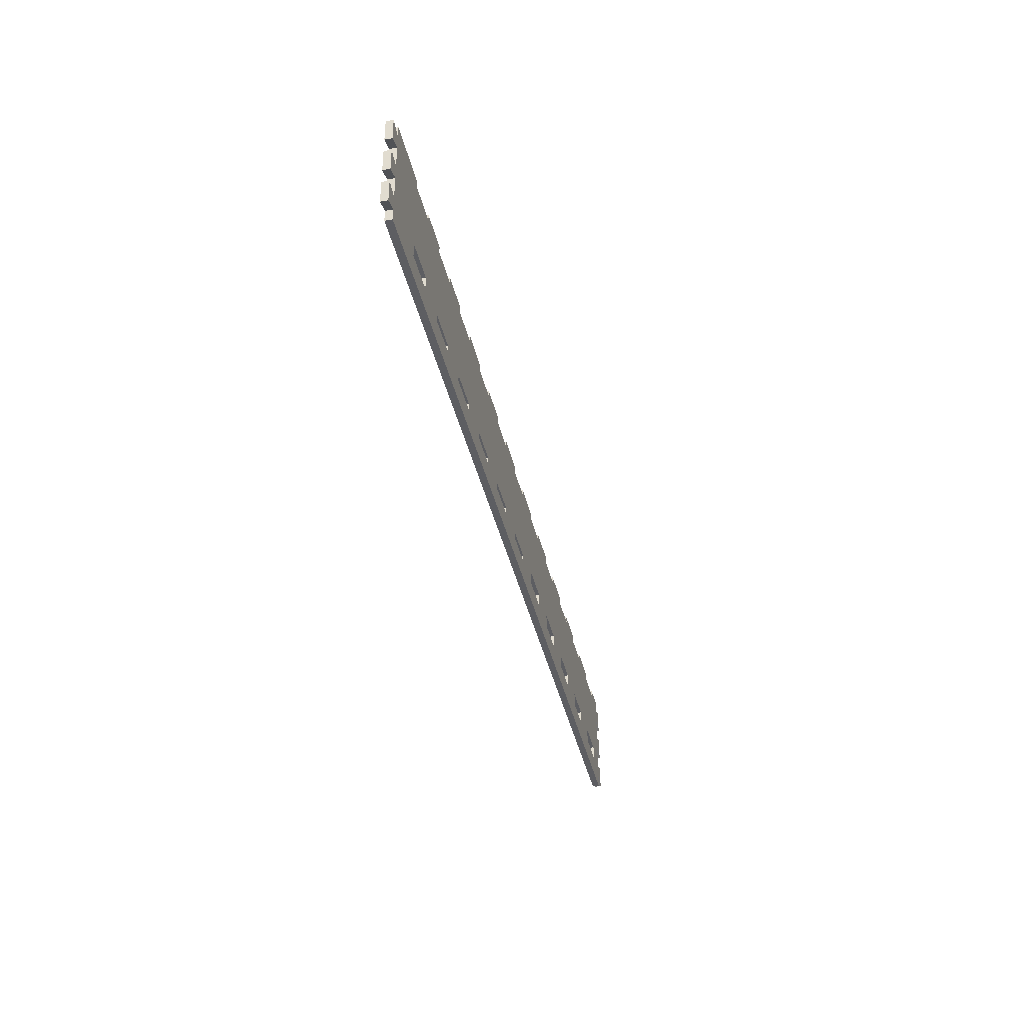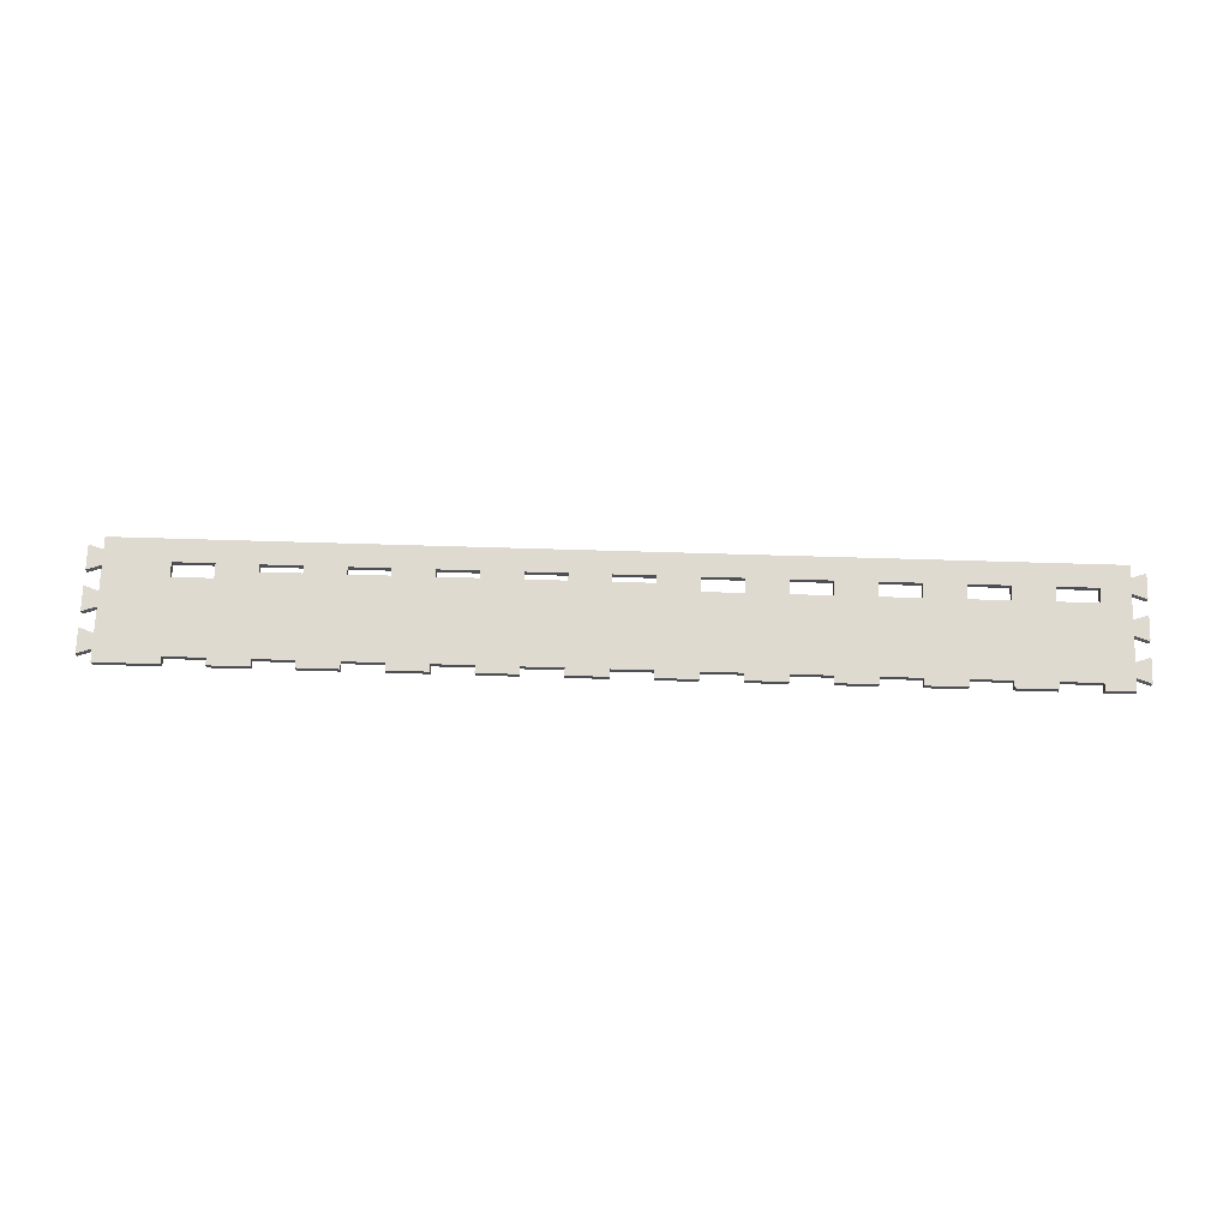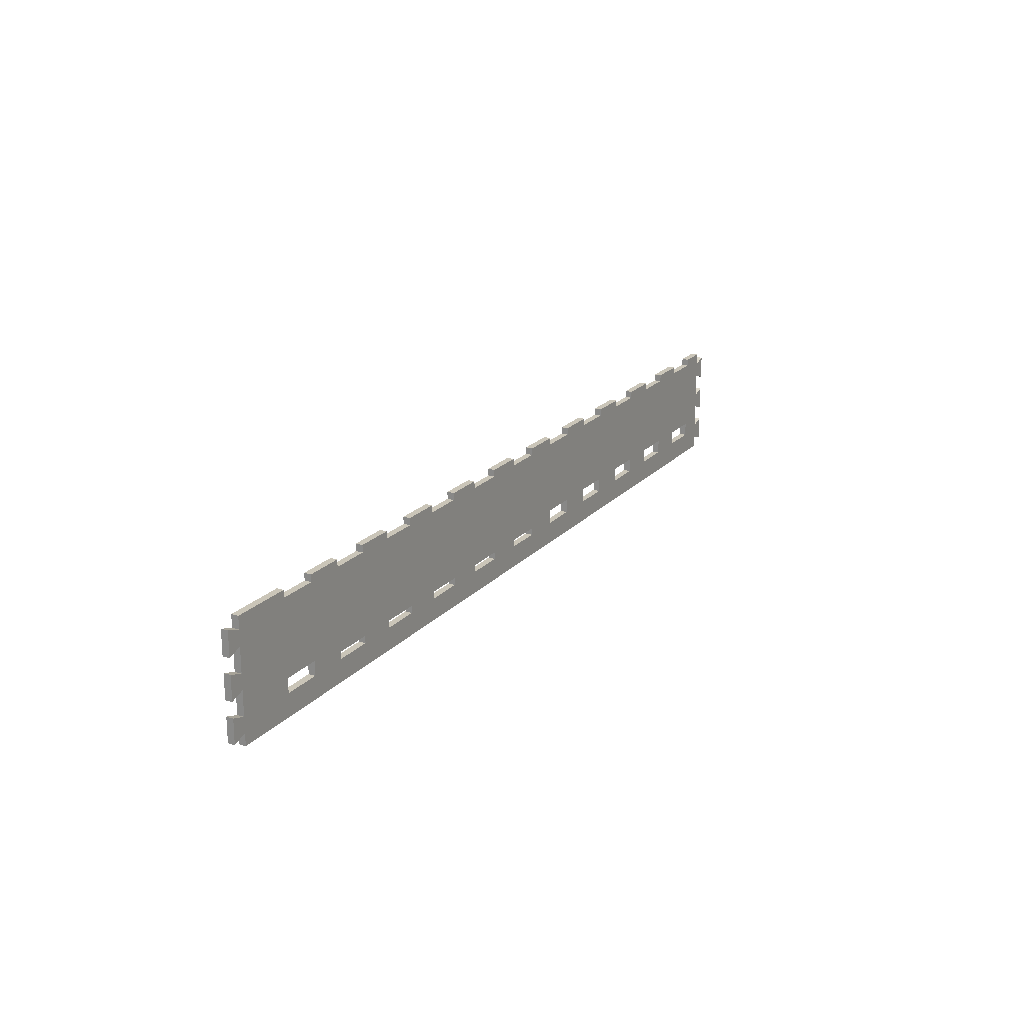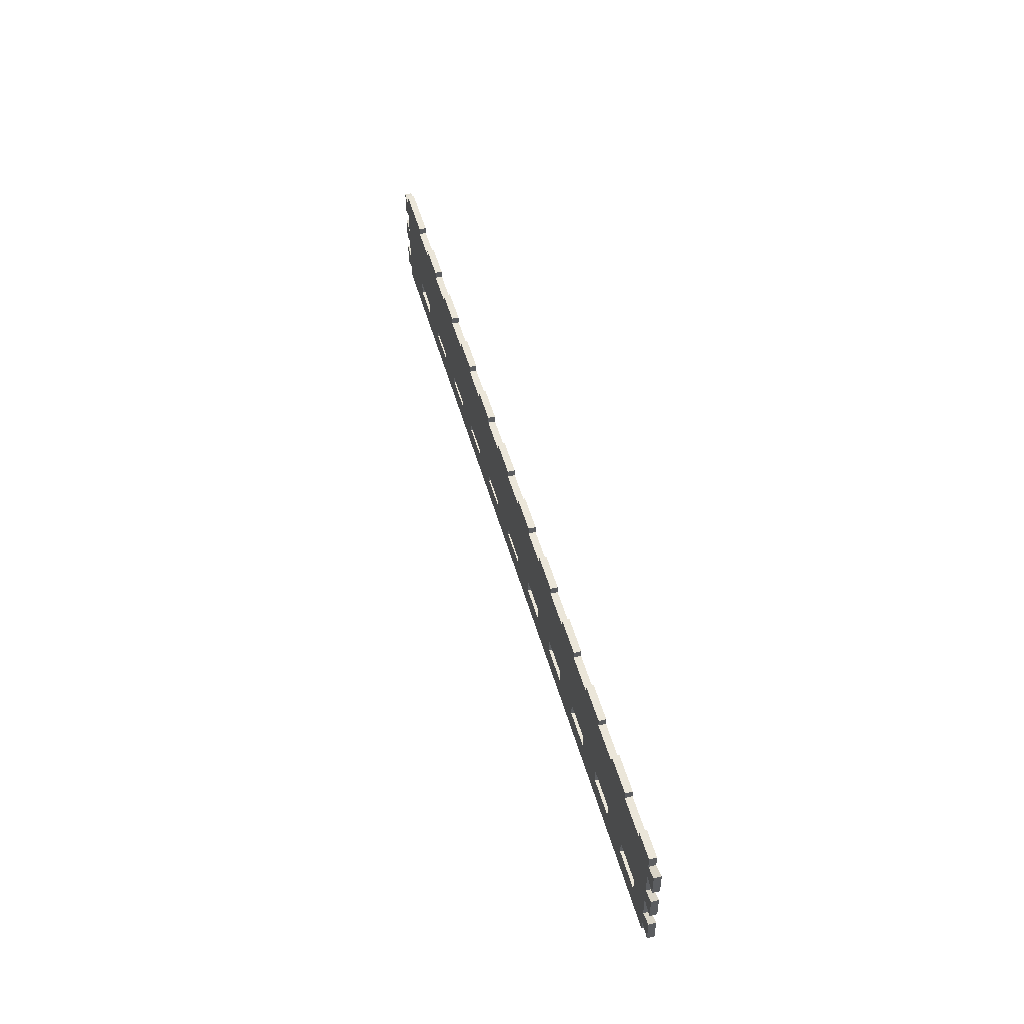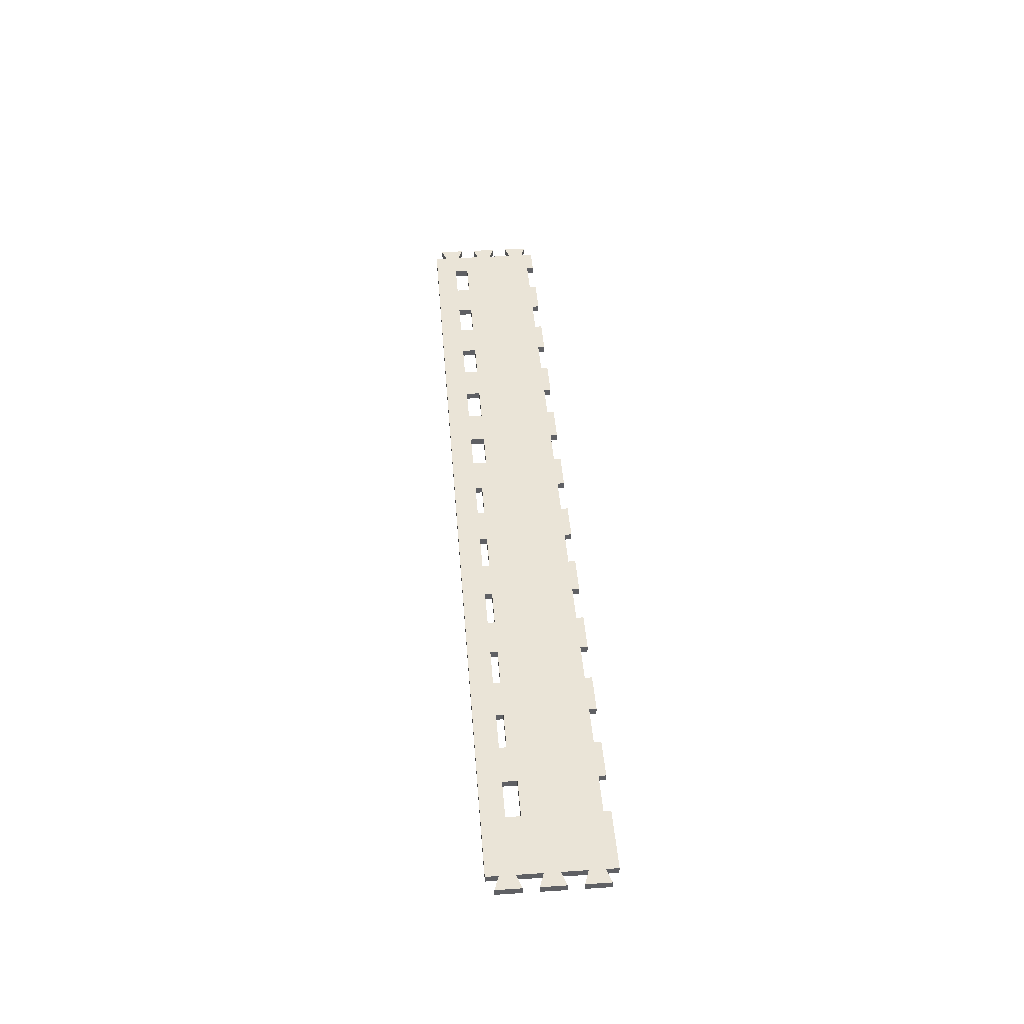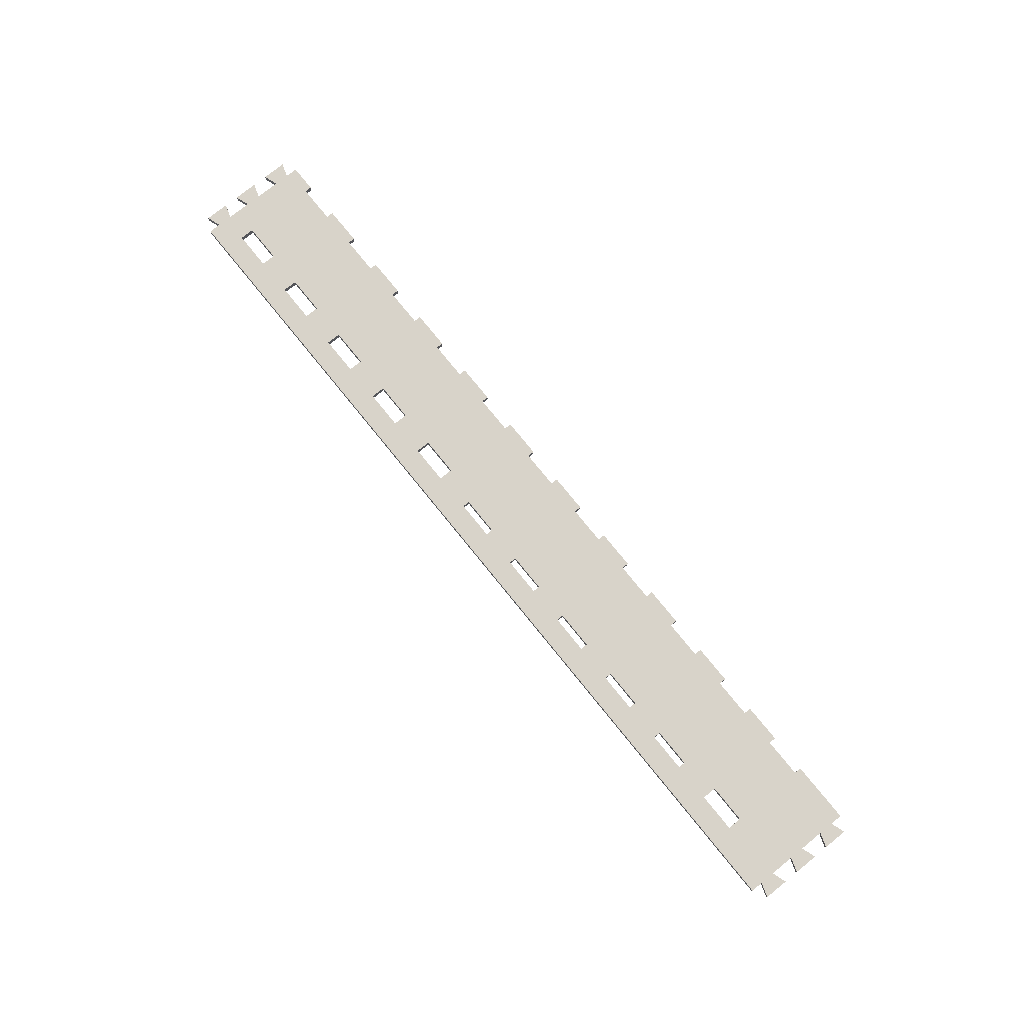
<metadata>
{"format":"obj","ext":"obj","renderer":"f3d","projection":"perspective","resolution":1024,"background":"white","views":[{"elev":-39.4,"azim":102.7,"up":"+Y"},{"elev":70.8,"azim":-178.3,"up":"+Z"},{"elev":20.3,"azim":119.3,"up":"+Y"},{"elev":48.3,"azim":-105.0,"up":"+Y"},{"elev":43.9,"azim":85.6,"up":"+Z"},{"elev":75.8,"azim":51.1,"up":"+Z"}]}
</metadata>
<code>
g owp-05
v 0 0 0
v 0 0 0.018
v 0 -0.018 0
v 0 -0.018 0.018
v 0.1 -0.018 0
v 0.1 -0.018 0.018
v 0.1 0 0
v 0.1 0 0.018
v 0.2 0 0
v 0.2 0 0.018
v 0.2 -0.018 0
v 0.2 -0.018 0.018
v 0.3 -0.018 0
v 0.3 -0.018 0.018
v 0.3 0 0
v 0.3 0 0.018
v 0.4 0 0
v 0.4 0 0.018
v 0.4 -0.018 0
v 0.4 -0.018 0.018
v 0.5 -0.018 0
v 0.5 -0.018 0.018
v 0.5 0 0
v 0.5 0 0.018
v 0.6 0 0
v 0.6 0 0.018
v 0.6 -0.018 0
v 0.6 -0.018 0.018
v 0.7 -0.018 0
v 0.7 -0.018 0.018
v 0.7 0 0
v 0.7 0 0.018
v 0.8 0 0
v 0.8 0 0.018
v 0.8 -0.018 0
v 0.8 -0.018 0.018
v 0.9 -0.018 0
v 0.9 -0.018 0.018
v 0.9 0 0
v 0.9 0 0.018
v 1 0 0
v 1 0 0.018
v 1 -0.018 0
v 1 -0.018 0.018
v 1.1 -0.018 0
v 1.1 -0.018 0.018
v 1.1 0 0
v 1.1 0 0.018
v 1.257 0 0
v 1.257 0 0.018
v 1.257 -0.031 0
v 1.257 -0.031 0.018
v 1.293 -0.019 0
v 1.293 -0.019 0.018
v 1.293 -0.081 0
v 1.293 -0.081 0.018
v 1.257 -0.069 0
v 1.257 -0.069 0.018
v 1.257 -0.131 0
v 1.257 -0.131 0.018
v 1.293 -0.119 0
v 1.293 -0.119 0.018
v 1.293 -0.181 0
v 1.293 -0.181 0.018
v 1.257 -0.169 0
v 1.257 -0.169 0.018
v 1.257 -0.231 0
v 1.257 -0.231 0.018
v 1.293 -0.219 0
v 1.293 -0.219 0.018
v 1.293 -0.281 0
v 1.293 -0.281 0.018
v 1.257 -0.269 0
v 1.257 -0.269 0.018
v 1.257 -0.3 0
v 1.257 -0.3 0.018
v -1.071 -0.3 0
v -1.071 -0.3 0.018
v -1.071 -0.269 0
v -1.071 -0.269 0.018
v -1.107 -0.281 0
v -1.107 -0.281 0.018
v -1.107 -0.219 0
v -1.107 -0.219 0.018
v -1.071 -0.231 0
v -1.071 -0.231 0.018
v -1.071 -0.169 0
v -1.071 -0.169 0.018
v -1.107 -0.181 0
v -1.107 -0.181 0.018
v -1.107 -0.119 0
v -1.107 -0.119 0.018
v -1.071 -0.131 0
v -1.071 -0.131 0.018
v -1.071 -0.069 0
v -1.071 -0.069 0.018
v -1.107 -0.081 0
v -1.107 -0.081 0.018
v -1.107 -0.019 0
v -1.107 -0.019 0.018
v -1.071 -0.031 0
v -1.071 -0.031 0.018
v -1.071 0 0
v -1.071 0 0.018
v -1 0 0
v -1 0 0.018
v -1 -0.018 0
v -1 -0.018 0.018
v -0.9 -0.018 0
v -0.9 -0.018 0.018
v -0.9 0 0
v -0.9 0 0.018
v -0.8 0 0
v -0.8 0 0.018
v -0.8 -0.018 0
v -0.8 -0.018 0.018
v -0.7 -0.018 0
v -0.7 -0.018 0.018
v -0.7 0 0
v -0.7 0 0.018
v -0.6 0 0
v -0.6 0 0.018
v -0.6 -0.018 0
v -0.6 -0.018 0.018
v -0.5 -0.018 0
v -0.5 -0.018 0.018
v -0.5 0 0
v -0.5 0 0.018
v -0.4 0 0
v -0.4 0 0.018
v -0.4 -0.018 0
v -0.4 -0.018 0.018
v -0.3 -0.018 0
v -0.3 -0.018 0.018
v -0.3 0 0
v -0.3 0 0.018
v -0.2 0 0
v -0.2 0 0.018
v -0.2 -0.018 0
v -0.2 -0.018 0.018
v -0.1 -0.018 0
v -0.1 -0.018 0.018
v -0.1 0 0
v -0.1 0 0.018
v -0.9 -0.207 0
v -0.9 -0.207 0.018
v -0.9 -0.243 0
v -0.9 -0.243 0.018
v -1 -0.243 0
v -1 -0.243 0.018
v -1 -0.207 0
v -1 -0.207 0.018
v 0.7 -0.243 0
v 0.7 -0.243 0.018
v 0.6 -0.243 0
v 0.6 -0.243 0.018
v 0.6 -0.225 0
v 0.6 -0.225 0.018
v 0.7 -0.225 0
v 0.7 -0.225 0.018
v 0.2 -0.243 0
v 0.2 -0.243 0.018
v 0.2 -0.225 0
v 0.2 -0.225 0.018
v 0.3 -0.225 0
v 0.3 -0.225 0.018
v 0.3 -0.243 0
v 0.3 -0.243 0.018
v 0.4 -0.225 0
v 0.4 -0.225 0.018
v 0.5 -0.225 0
v 0.5 -0.225 0.018
v 0.5 -0.243 0
v 0.5 -0.243 0.018
v 0.4 -0.243 0
v 0.4 -0.243 0.018
v 1.1 -0.207 0
v 1.1 -0.207 0.018
v 1.1 -0.243 0
v 1.1 -0.243 0.018
v 1 -0.243 0
v 1 -0.243 0.018
v 1 -0.207 0
v 1 -0.207 0.018
v -0.6 -0.243 0
v -0.6 -0.243 0.018
v -0.6 -0.207 0
v -0.6 -0.207 0.018
v -0.5 -0.207 0
v -0.5 -0.207 0.018
v -0.5 -0.243 0
v -0.5 -0.243 0.018
v -0.2 -0.207 0
v -0.2 -0.207 0.018
v -0.1 -0.207 0
v -0.1 -0.207 0.018
v -0.1 -0.243 0
v -0.1 -0.243 0.018
v -0.2 -0.243 0
v -0.2 -0.243 0.018
v -0.7 -0.207 0
v -0.7 -0.207 0.018
v -0.7 -0.243 0
v -0.7 -0.243 0.018
v -0.8 -0.243 0
v -0.8 -0.243 0.018
v -0.8 -0.207 0
v -0.8 -0.207 0.018
v -0.3 -0.207 0
v -0.3 -0.207 0.018
v -0.3 -0.243 0
v -0.3 -0.243 0.018
v -0.4 -0.243 0
v -0.4 -0.243 0.018
v -0.4 -0.207 0
v -0.4 -0.207 0.018
v 0 -0.225 0
v 0 -0.225 0.018
v 0.1 -0.225 0
v 0.1 -0.225 0.018
v 0.1 -0.243 0
v 0.1 -0.243 0.018
v 0 -0.243 0
v 0 -0.243 0.018
v 0.8 -0.243 0
v 0.8 -0.243 0.018
v 0.8 -0.225 0
v 0.8 -0.225 0.018
v 0.9 -0.225 0
v 0.9 -0.225 0.018
v 0.9 -0.243 0
v 0.9 -0.243 0.018
f 1 2 4 3
f 3 4 6 5
f 5 6 8 7
f 7 8 10 9
f 9 10 12 11
f 11 12 14 13
f 13 14 16 15
f 15 16 18 17
f 17 18 20 19
f 19 20 22 21
f 21 22 24 23
f 23 24 26 25
f 25 26 28 27
f 27 28 30 29
f 29 30 32 31
f 31 32 34 33
f 33 34 36 35
f 35 36 38 37
f 37 38 40 39
f 39 40 42 41
f 41 42 44 43
f 43 44 46 45
f 45 46 48 47
f 47 48 50 49
f 49 50 52 51
f 51 52 54 53
f 53 54 56 55
f 55 56 58 57
f 57 58 60 59
f 59 60 62 61
f 61 62 64 63
f 63 64 66 65
f 65 66 68 67
f 67 68 70 69
f 69 70 72 71
f 71 72 74 73
f 73 74 76 75
f 75 76 78 77
f 77 78 80 79
f 79 80 82 81
f 81 82 84 83
f 83 84 86 85
f 85 86 88 87
f 87 88 90 89
f 89 90 92 91
f 91 92 94 93
f 93 94 96 95
f 95 96 98 97
f 97 98 100 99
f 99 100 102 101
f 101 102 104 103
f 103 104 106 105
f 105 106 108 107
f 107 108 110 109
f 109 110 112 111
f 111 112 114 113
f 113 114 116 115
f 115 116 118 117
f 117 118 120 119
f 119 120 122 121
f 121 122 124 123
f 123 124 126 125
f 125 126 128 127
f 127 128 130 129
f 129 130 132 131
f 131 132 134 133
f 133 134 136 135
f 135 136 138 137
f 137 138 140 139
f 139 140 142 141
f 141 142 144 143
f 143 144 2 1
f 145 147 148 146
f 147 149 150 148
f 149 151 152 150
f 151 145 146 152
f 153 155 156 154
f 155 157 158 156
f 157 159 160 158
f 159 153 154 160
f 161 163 164 162
f 163 165 166 164
f 165 167 168 166
f 167 161 162 168
f 169 171 172 170
f 171 173 174 172
f 173 175 176 174
f 175 169 170 176
f 177 179 180 178
f 179 181 182 180
f 181 183 184 182
f 183 177 178 184
f 185 187 188 186
f 187 189 190 188
f 189 191 192 190
f 191 185 186 192
f 193 195 196 194
f 195 197 198 196
f 197 199 200 198
f 199 193 194 200
f 201 203 204 202
f 203 205 206 204
f 205 207 208 206
f 207 201 202 208
f 209 211 212 210
f 211 213 214 212
f 213 215 216 214
f 215 209 210 216
f 217 219 220 218
f 219 221 222 220
f 221 223 224 222
f 223 217 218 224
f 225 227 228 226
f 227 229 230 228
f 229 231 232 230
f 231 225 226 232
f 53 55 51
f 52 56 54
f 51 55 57
f 58 56 52
f 49 51 45
f 46 52 50
f 47 49 45
f 46 50 48
f 45 177 43
f 44 178 46
f 41 43 39
f 40 44 42
f 39 43 37
f 38 44 40
f 37 229 35
f 36 230 38
f 33 35 31
f 32 36 34
f 31 35 29
f 30 36 32
f 29 159 27
f 28 160 30
f 25 27 23
f 24 28 26
f 23 27 21
f 22 28 24
f 21 171 19
f 20 172 22
f 17 19 15
f 16 20 18
f 15 19 13
f 14 20 16
f 13 165 11
f 12 166 14
f 9 11 7
f 8 12 10
f 7 11 5
f 6 12 8
f 5 219 3
f 4 220 6
f 1 3 143
f 144 4 2
f 143 3 141
f 142 4 144
f 141 195 139
f 140 196 142
f 137 139 135
f 136 140 138
f 135 139 133
f 134 140 136
f 133 209 131
f 132 210 134
f 129 131 127
f 128 132 130
f 127 131 125
f 126 132 128
f 125 189 123
f 124 190 126
f 121 123 119
f 120 124 122
f 119 123 117
f 118 124 120
f 117 201 115
f 116 202 118
f 113 115 111
f 112 116 114
f 111 115 109
f 110 116 112
f 109 145 107
f 108 146 110
f 105 107 103
f 104 108 106
f 103 107 101
f 102 108 104
f 101 95 99
f 100 96 102
f 99 95 97
f 98 96 100
f 95 107 93
f 94 108 96
f 93 87 91
f 92 88 94
f 91 87 89
f 90 88 92
f 87 151 85
f 86 152 88
f 85 79 83
f 84 80 86
f 83 79 81
f 82 80 84
f 79 149 77
f 78 150 80
f 221 75 77
f 78 76 222
f 73 75 179
f 180 76 74
f 67 71 73
f 74 72 68
f 69 71 67
f 68 72 70
f 65 67 177
f 178 68 66
f 59 63 65
f 66 64 60
f 61 63 59
f 60 64 62
f 57 59 45
f 46 60 58
f 51 57 45
f 46 58 52
f 45 59 177
f 178 60 46
f 59 65 177
f 178 66 60
f 43 177 183
f 184 178 44
f 43 183 37
f 38 184 44
f 37 183 229
f 230 184 38
f 35 229 227
f 228 230 36
f 35 227 29
f 30 228 36
f 29 227 159
f 160 228 30
f 27 159 157
f 158 160 28
f 27 157 21
f 22 158 28
f 21 157 171
f 172 158 22
f 19 171 169
f 170 172 20
f 19 169 13
f 14 170 20
f 13 169 165
f 166 170 14
f 11 165 163
f 164 166 12
f 11 163 5
f 6 164 12
f 5 163 219
f 220 164 6
f 3 219 217
f 218 220 4
f 3 217 195
f 196 218 4
f 195 217 197
f 198 218 196
f 141 3 195
f 196 4 142
f 139 195 193
f 194 196 140
f 139 193 133
f 134 194 140
f 133 193 209
f 210 194 134
f 131 209 215
f 216 210 132
f 131 215 189
f 190 216 132
f 189 215 191
f 192 216 190
f 125 131 189
f 190 132 126
f 123 189 187
f 188 190 124
f 123 187 117
f 118 188 124
f 117 187 201
f 202 188 118
f 115 201 207
f 208 202 116
f 115 207 109
f 110 208 116
f 109 207 145
f 146 208 110
f 107 145 151
f 152 146 108
f 107 151 93
f 94 152 108
f 93 151 87
f 88 152 94
f 101 107 95
f 96 108 102
f 151 149 85
f 86 150 152
f 85 149 79
f 80 150 86
f 149 147 77
f 78 148 150
f 147 205 77
f 78 206 148
f 145 205 147
f 148 206 146
f 205 203 77
f 78 204 206
f 203 185 77
f 78 186 204
f 201 185 203
f 204 186 202
f 185 191 77
f 78 192 186
f 191 213 77
f 78 214 192
f 215 213 191
f 192 214 216
f 213 211 77
f 78 212 214
f 211 199 77
f 78 200 212
f 209 199 211
f 212 200 210
f 199 197 77
f 78 198 200
f 197 223 77
f 78 224 198
f 217 223 197
f 198 224 218
f 223 221 77
f 78 222 224
f 161 75 221
f 222 76 162
f 167 75 161
f 162 76 168
f 175 75 167
f 168 76 176
f 173 75 175
f 176 76 174
f 155 75 173
f 174 76 156
f 153 75 155
f 156 76 154
f 225 75 153
f 154 76 226
f 231 75 225
f 226 76 232
f 181 75 231
f 232 76 182
f 179 75 181
f 182 76 180
f 67 73 179
f 180 74 68
f 177 67 179
f 180 68 178
f 183 181 229
f 230 182 184
f 229 181 231
f 232 182 230
f 227 225 159
f 160 226 228
f 159 225 153
f 154 226 160
f 157 155 173
f 174 156 158
f 171 157 173
f 174 158 172
f 169 175 167
f 168 176 170
f 165 169 167
f 168 170 166
f 163 161 219
f 220 162 164
f 219 161 221
f 222 162 220
f 193 199 209
f 210 200 194
f 187 185 201
f 202 186 188
f 207 205 145
f 146 206 208

</code>
